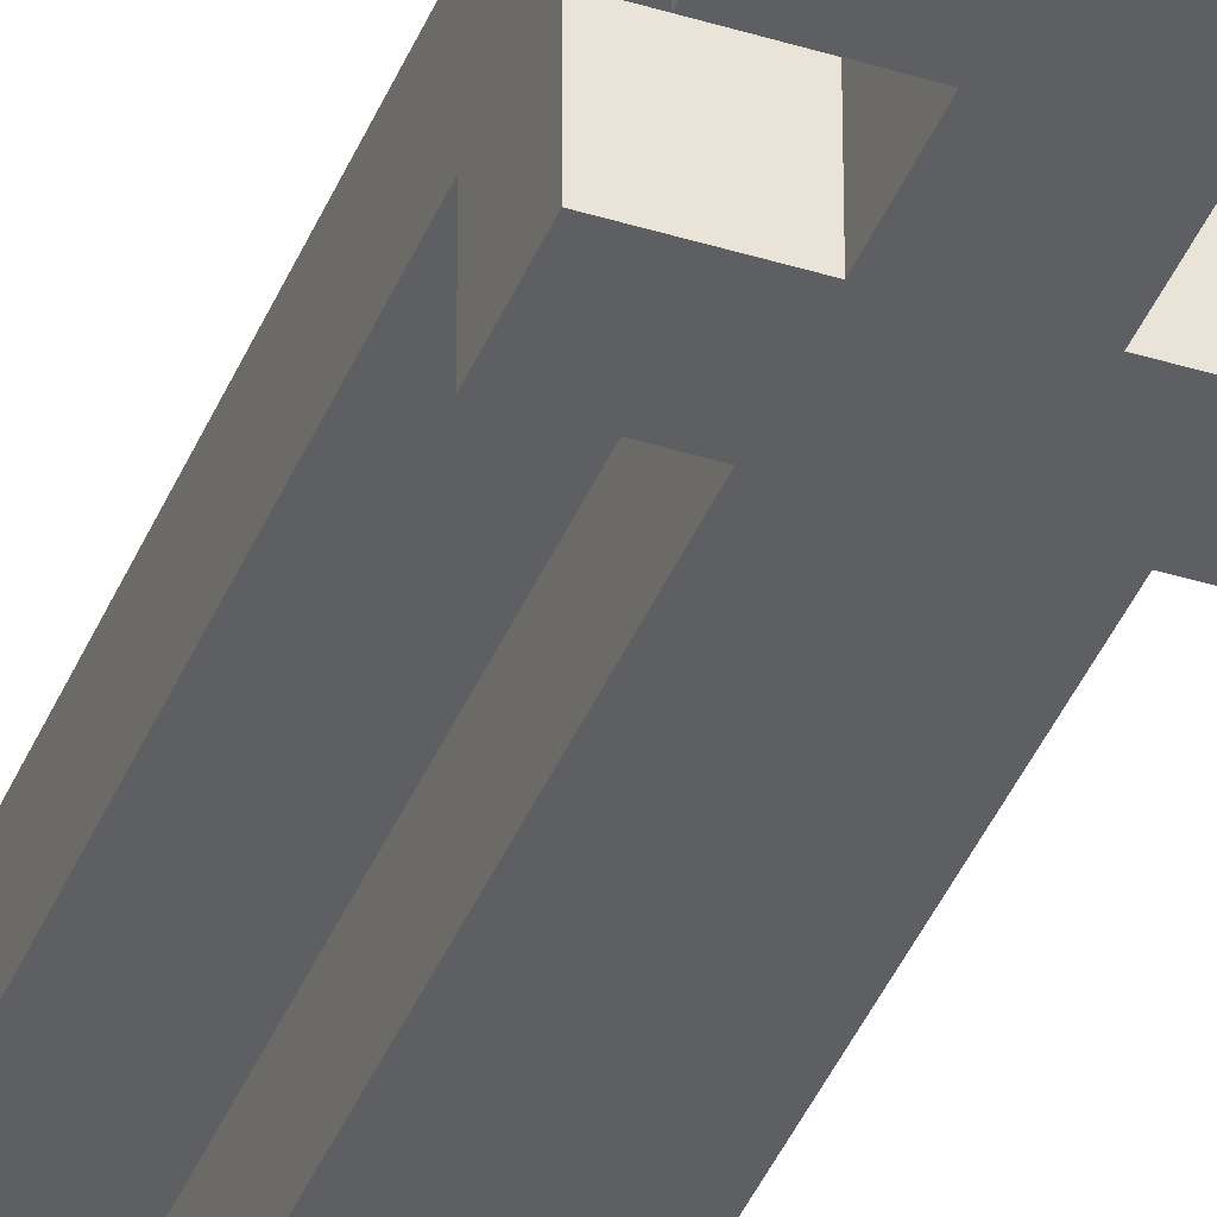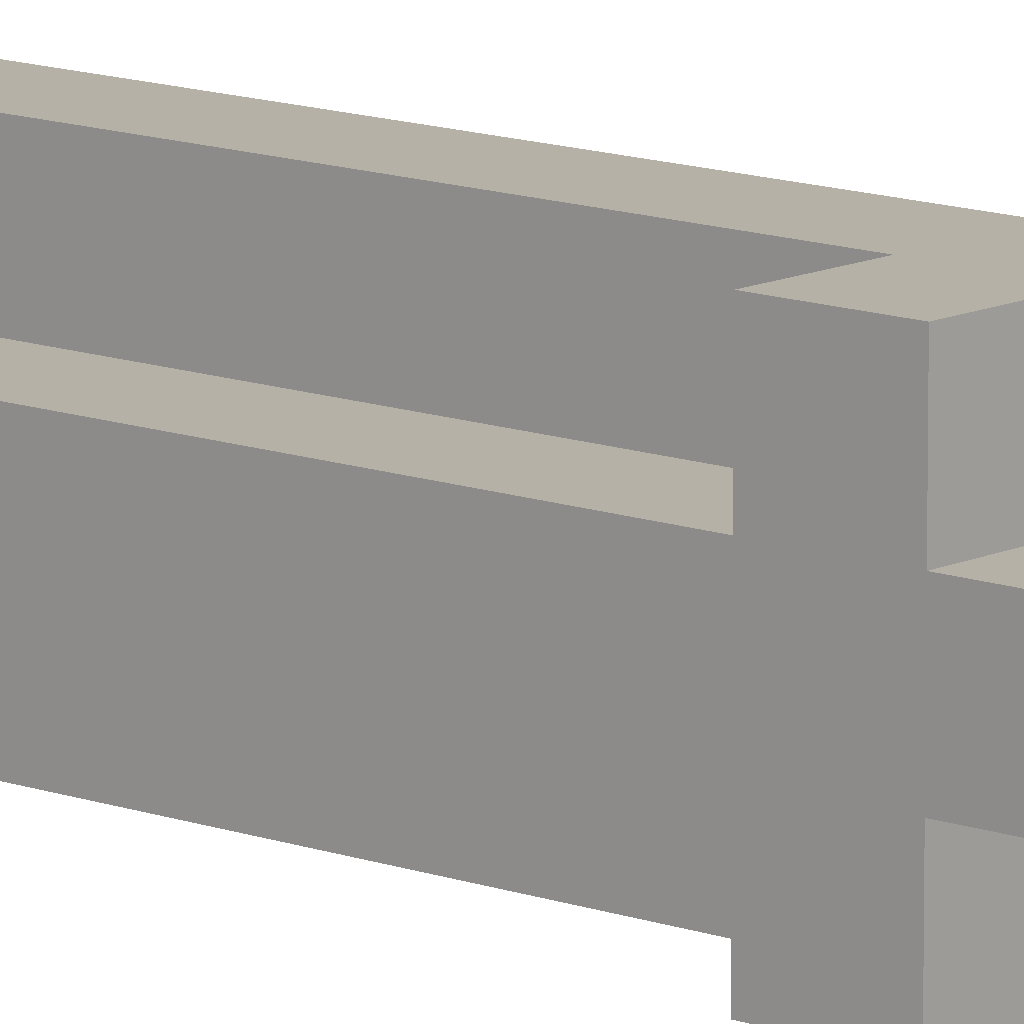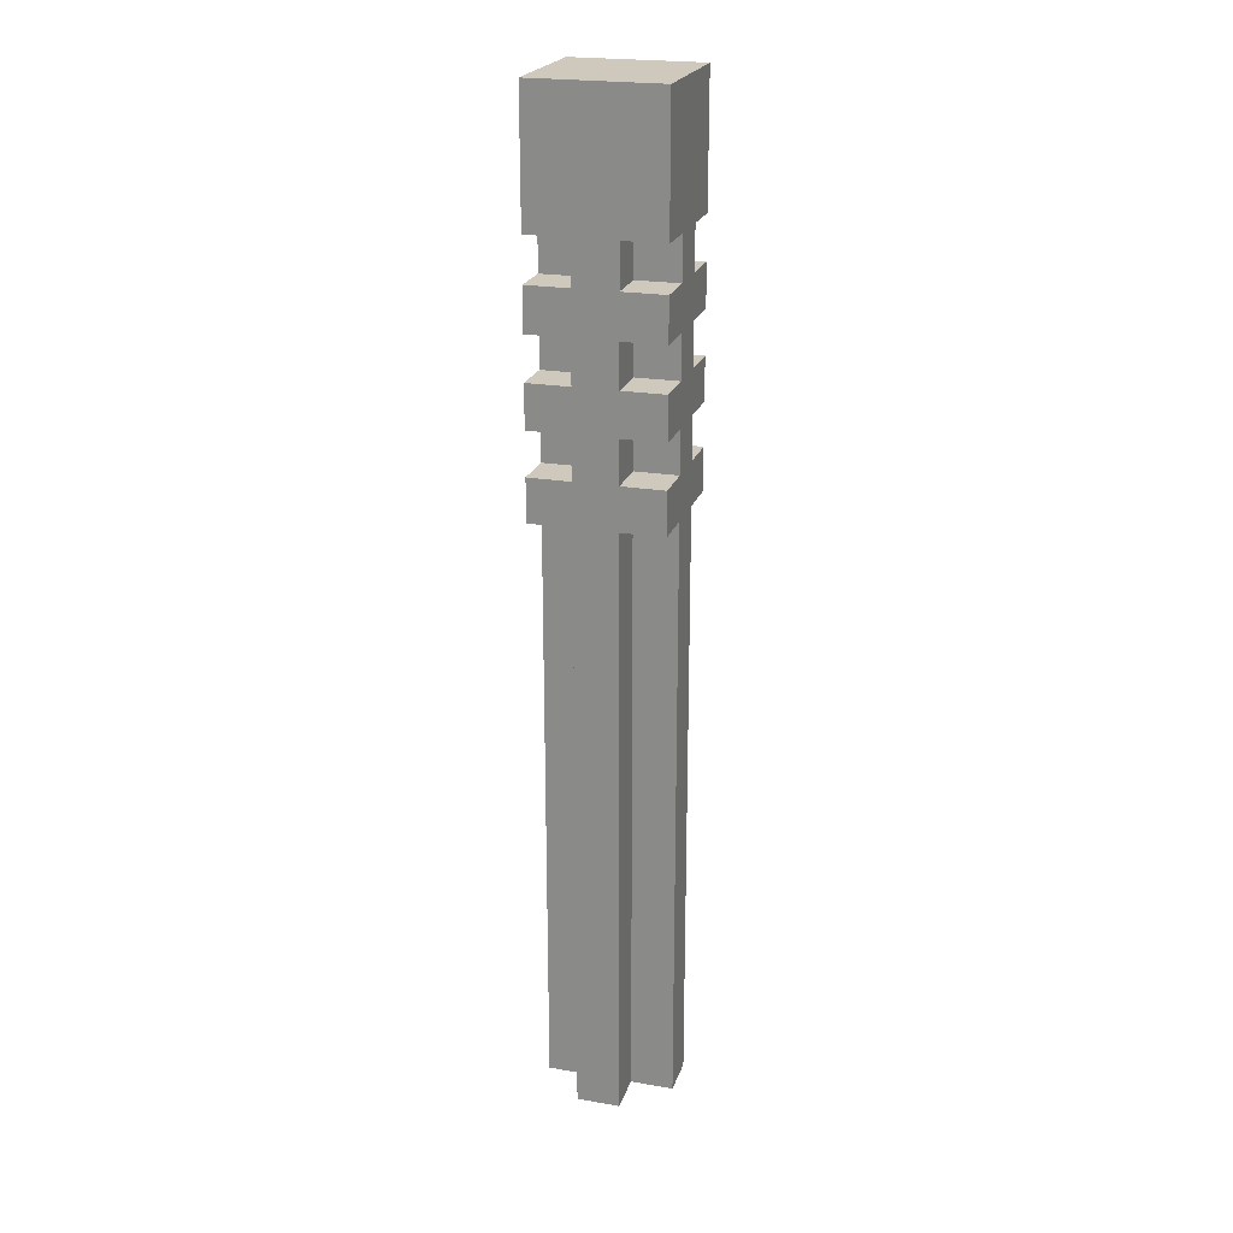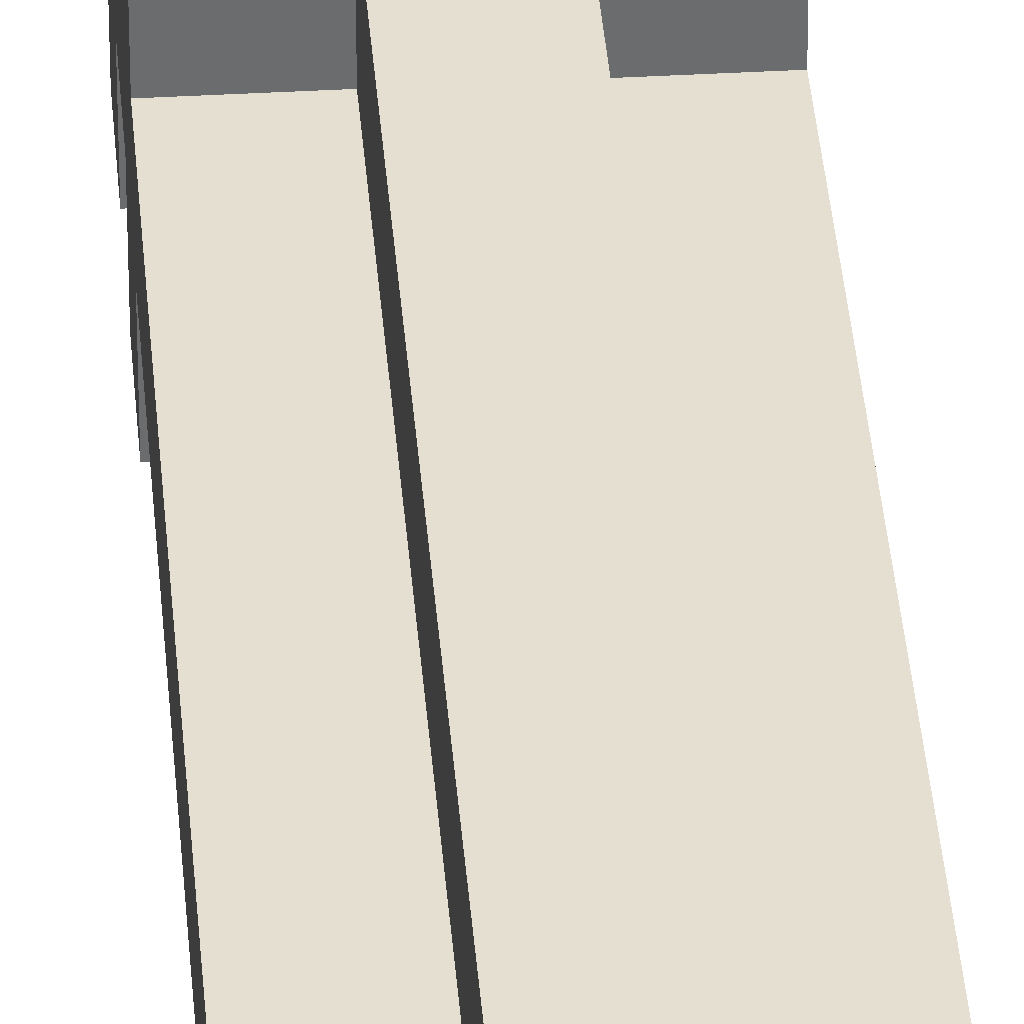
<metadata>
{"format":"obj","ext":"obj","renderer":"f3d","projection":"perspective","resolution":1024,"background":"white","views":[{"elev":-40.3,"azim":-20.9,"up":"+Y"},{"elev":12.1,"azim":-48.6,"up":"+Y"},{"elev":22.5,"azim":-163.7,"up":"+Z"},{"elev":36.8,"azim":175.7,"up":"+Y"}]}
</metadata>
<code>
v -1.5 0 11.5
v -1.5 0 10.5
v -1.5 0 8.5
v -1.5 0 7.5
v -1.5 0 6.5
v -1.5 0 5.5
v -1.5 0 4.5
v -1.5 0 3.5
v -1.5 0 2.5
v -1.5 1 10.5
v -1.5 1 9.5
v -1.5 1 8.5
v -1.5 1 7.5
v -1.5 1 6.5
v -1.5 1 5.5
v -1.5 1 4.5
v -1.5 1 3.5
v -1.5 1 2.5
v -1.5 1 0.5
v -1.5 1 -10.5
v -1.5 1 -11.5
v -1.5 2 10.5
v -1.5 2 9.5
v -1.5 2 8.5
v -1.5 2 7.5
v -1.5 2 6.5
v -1.5 2 5.5
v -1.5 2 4.5
v -1.5 2 3.5
v -1.5 2 2.5
v -1.5 2 0.5
v -1.5 2 -10.5
v -1.5 2 -11.5
v -1.5 3 11.5
v -1.5 3 10.5
v -1.5 3 8.5
v -1.5 3 7.5
v -1.5 3 6.5
v -1.5 3 5.5
v -1.5 3 4.5
v -1.5 3 3.5
v -1.5 3 2.5
v -0.5 0 8.5
v -0.5 0 7.5
v -0.5 0 6.5
v -0.5 0 5.5
v -0.5 0 4.5
v -0.5 0 3.5
v -0.5 0 2.5
v -0.5 0 0.5
v -0.5 0 -10.5
v -0.5 0 -11.5
v -0.5 1 8.5
v -0.5 1 7.5
v -0.5 1 6.5
v -0.5 1 5.5
v -0.5 1 4.5
v -0.5 1 3.5
v -0.5 1 2.5
v -0.5 1 0.5
v -0.5 1 -10.5
v -0.5 1 -11.5
v -0.5 2 8.5
v -0.5 2 7.5
v -0.5 2 6.5
v -0.5 2 5.5
v -0.5 2 4.5
v -0.5 2 3.5
v -0.5 2 2.5
v -0.5 2 0.5
v -0.5 2 -10.5
v -0.5 2 -11.5
v -0.5 3 8.5
v -0.5 3 7.5
v -0.5 3 6.5
v -0.5 3 5.5
v -0.5 3 4.5
v -0.5 3 3.5
v -0.5 3 2.5
v -0.5 3 0.5
v -0.5 3 -10.5
v -0.5 3 -11.5
v 0.5 0 8.5
v 0.5 0 7.5
v 0.5 0 6.5
v 0.5 0 5.5
v 0.5 0 4.5
v 0.5 0 3.5
v 0.5 0 2.5
v 0.5 0 0.5
v 0.5 0 -10.5
v 0.5 0 -11.5
v 0.5 1 8.5
v 0.5 1 7.5
v 0.5 1 6.5
v 0.5 1 5.5
v 0.5 1 4.5
v 0.5 1 3.5
v 0.5 1 2.5
v 0.5 1 0.5
v 0.5 1 -10.5
v 0.5 1 -11.5
v 0.5 2 8.5
v 0.5 2 7.5
v 0.5 2 6.5
v 0.5 2 5.5
v 0.5 2 4.5
v 0.5 2 3.5
v 0.5 2 2.5
v 0.5 2 0.5
v 0.5 2 -10.5
v 0.5 2 -11.5
v 0.5 3 8.5
v 0.5 3 7.5
v 0.5 3 6.5
v 0.5 3 5.5
v 0.5 3 4.5
v 0.5 3 3.5
v 0.5 3 2.5
v 0.5 3 0.5
v 0.5 3 -10.5
v 0.5 3 -11.5
v 1.5 0 11.5
v 1.5 0 10.5
v 1.5 0 8.5
v 1.5 0 7.5
v 1.5 0 6.5
v 1.5 0 5.5
v 1.5 0 4.5
v 1.5 0 3.5
v 1.5 0 2.5
v 1.5 1 10.5
v 1.5 1 9.5
v 1.5 1 8.5
v 1.5 1 7.5
v 1.5 1 6.5
v 1.5 1 5.5
v 1.5 1 4.5
v 1.5 1 3.5
v 1.5 1 2.5
v 1.5 1 0.5
v 1.5 1 -10.5
v 1.5 1 -11.5
v 1.5 2 10.5
v 1.5 2 9.5
v 1.5 2 8.5
v 1.5 2 7.5
v 1.5 2 6.5
v 1.5 2 5.5
v 1.5 2 4.5
v 1.5 2 3.5
v 1.5 2 2.5
v 1.5 2 0.5
v 1.5 2 -10.5
v 1.5 2 -11.5
v 1.5 3 11.5
v 1.5 3 10.5
v 1.5 3 8.5
v 1.5 3 7.5
v 1.5 3 6.5
v 1.5 3 5.5
v 1.5 3 4.5
v 1.5 3 3.5
v 1.5 3 2.5
v -1.5 0 11.5
v -1.5 3 11.5
v -0.5 1 11.5
v -0.5 2 11.5
v 0.5 1 11.5
v 0.5 2 11.5
v 1.5 0 11.5
v 1.5 3 11.5
v -1.5 0 7.5
v -1.5 1 7.5
v -1.5 2 7.5
v -1.5 3 7.5
v -0.5 0 7.5
v -0.5 1 7.5
v -0.5 2 7.5
v -0.5 3 7.5
v 0.5 0 7.5
v 0.5 1 7.5
v 0.5 2 7.5
v 0.5 3 7.5
v 1.5 0 7.5
v 1.5 1 7.5
v 1.5 2 7.5
v 1.5 3 7.5
v -1.5 0 5.5
v -1.5 1 5.5
v -1.5 2 5.5
v -1.5 3 5.5
v -0.5 0 5.5
v -0.5 1 5.5
v -0.5 2 5.5
v -0.5 3 5.5
v 0.5 0 5.5
v 0.5 1 5.5
v 0.5 2 5.5
v 0.5 3 5.5
v 1.5 0 5.5
v 1.5 1 5.5
v 1.5 2 5.5
v 1.5 3 5.5
v -1.5 0 3.5
v -1.5 1 3.5
v -1.5 2 3.5
v -1.5 3 3.5
v -0.5 0 3.5
v -0.5 1 3.5
v -0.5 2 3.5
v -0.5 3 3.5
v 0.5 0 3.5
v 0.5 1 3.5
v 0.5 2 3.5
v 0.5 3 3.5
v 1.5 0 3.5
v 1.5 1 3.5
v 1.5 2 3.5
v 1.5 3 3.5
v -1.5 0 8.5
v -1.5 1 8.5
v -1.5 2 8.5
v -1.5 3 8.5
v -0.5 0 8.5
v -0.5 1 8.5
v -0.5 2 8.5
v -0.5 3 8.5
v 0.5 0 8.5
v 0.5 1 8.5
v 0.5 2 8.5
v 0.5 3 8.5
v 1.5 0 8.5
v 1.5 1 8.5
v 1.5 2 8.5
v 1.5 3 8.5
v -1.5 0 6.5
v -1.5 1 6.5
v -1.5 2 6.5
v -1.5 3 6.5
v -0.5 0 6.5
v -0.5 1 6.5
v -0.5 2 6.5
v -0.5 3 6.5
v 0.5 0 6.5
v 0.5 1 6.5
v 0.5 2 6.5
v 0.5 3 6.5
v 1.5 0 6.5
v 1.5 1 6.5
v 1.5 2 6.5
v 1.5 3 6.5
v -1.5 0 4.5
v -1.5 1 4.5
v -1.5 2 4.5
v -1.5 3 4.5
v -0.5 0 4.5
v -0.5 1 4.5
v -0.5 2 4.5
v -0.5 3 4.5
v 0.5 0 4.5
v 0.5 1 4.5
v 0.5 2 4.5
v 0.5 3 4.5
v 1.5 0 4.5
v 1.5 1 4.5
v 1.5 2 4.5
v 1.5 3 4.5
v -1.5 0 2.5
v -1.5 1 2.5
v -1.5 2 2.5
v -1.5 3 2.5
v -0.5 0 2.5
v -0.5 1 2.5
v -0.5 2 2.5
v -0.5 3 2.5
v 0.5 0 2.5
v 0.5 1 2.5
v 0.5 2 2.5
v 0.5 3 2.5
v 1.5 0 2.5
v 1.5 1 2.5
v 1.5 2 2.5
v 1.5 3 2.5
v -1.5 1 -11.5
v -1.5 2 -11.5
v -0.5 0 -11.5
v -0.5 1 -11.5
v -0.5 2 -11.5
v -0.5 3 -11.5
v 0.5 0 -11.5
v 0.5 1 -11.5
v 0.5 2 -11.5
v 0.5 3 -11.5
v 1.5 1 -11.5
v 1.5 2 -11.5
v -1.5 0 11.5
v 1.5 0 11.5
v -1.5 0 10.5
v -0.5 0 10.5
v 0.5 0 10.5
v 1.5 0 10.5
v -0.5 0 9.5
v 0.5 0 9.5
v -1.5 0 8.5
v -0.5 0 8.5
v 0.5 0 8.5
v 1.5 0 8.5
v -1.5 0 7.5
v -0.5 0 7.5
v 0.5 0 7.5
v 1.5 0 7.5
v -1.5 0 6.5
v -0.5 0 6.5
v 0.5 0 6.5
v 1.5 0 6.5
v -1.5 0 5.5
v -0.5 0 5.5
v 0.5 0 5.5
v 1.5 0 5.5
v -1.5 0 4.5
v -0.5 0 4.5
v 0.5 0 4.5
v 1.5 0 4.5
v -1.5 0 3.5
v -0.5 0 3.5
v 0.5 0 3.5
v 1.5 0 3.5
v -1.5 0 2.5
v -0.5 0 2.5
v 0.5 0 2.5
v 1.5 0 2.5
v -0.5 0 0.5
v 0.5 0 0.5
v -0.5 0 -10.5
v 0.5 0 -10.5
v -0.5 0 -11.5
v 0.5 0 -11.5
v -1.5 1 8.5
v -0.5 1 8.5
v 0.5 1 8.5
v 1.5 1 8.5
v -1.5 1 7.5
v -0.5 1 7.5
v 0.5 1 7.5
v 1.5 1 7.5
v -1.5 1 6.5
v -0.5 1 6.5
v 0.5 1 6.5
v 1.5 1 6.5
v -1.5 1 5.5
v -0.5 1 5.5
v 0.5 1 5.5
v 1.5 1 5.5
v -1.5 1 4.5
v -0.5 1 4.5
v 0.5 1 4.5
v 1.5 1 4.5
v -1.5 1 3.5
v -0.5 1 3.5
v 0.5 1 3.5
v 1.5 1 3.5
v -1.5 1 2.5
v -0.5 1 2.5
v 0.5 1 2.5
v 1.5 1 2.5
v -1.5 1 0.5
v -0.5 1 0.5
v 0.5 1 0.5
v 1.5 1 0.5
v -1.5 1 -10.5
v -0.5 1 -10.5
v 0.5 1 -10.5
v 1.5 1 -10.5
v -1.5 1 -11.5
v -0.5 1 -11.5
v 0.5 1 -11.5
v 1.5 1 -11.5
v -1.5 2 8.5
v -0.5 2 8.5
v 0.5 2 8.5
v 1.5 2 8.5
v -1.5 2 7.5
v -0.5 2 7.5
v 0.5 2 7.5
v 1.5 2 7.5
v -1.5 2 6.5
v -0.5 2 6.5
v 0.5 2 6.5
v 1.5 2 6.5
v -1.5 2 5.5
v -0.5 2 5.5
v 0.5 2 5.5
v 1.5 2 5.5
v -1.5 2 4.5
v -0.5 2 4.5
v 0.5 2 4.5
v 1.5 2 4.5
v -1.5 2 3.5
v -0.5 2 3.5
v 0.5 2 3.5
v 1.5 2 3.5
v -1.5 2 2.5
v -0.5 2 2.5
v 0.5 2 2.5
v 1.5 2 2.5
v -1.5 2 0.5
v -0.5 2 0.5
v 0.5 2 0.5
v 1.5 2 0.5
v -1.5 2 -10.5
v -0.5 2 -10.5
v 0.5 2 -10.5
v 1.5 2 -10.5
v -1.5 2 -11.5
v -0.5 2 -11.5
v 0.5 2 -11.5
v 1.5 2 -11.5
v -1.5 3 11.5
v 1.5 3 11.5
v -1.5 3 10.5
v -0.5 3 10.5
v 0.5 3 10.5
v 1.5 3 10.5
v -0.5 3 9.5
v 0.5 3 9.5
v -1.5 3 8.5
v -0.5 3 8.5
v 0.5 3 8.5
v 1.5 3 8.5
v -1.5 3 7.5
v -0.5 3 7.5
v 0.5 3 7.5
v 1.5 3 7.5
v -1.5 3 6.5
v -0.5 3 6.5
v 0.5 3 6.5
v 1.5 3 6.5
v -1.5 3 5.5
v -0.5 3 5.5
v 0.5 3 5.5
v 1.5 3 5.5
v -1.5 3 4.5
v -0.5 3 4.5
v 0.5 3 4.5
v 1.5 3 4.5
v -1.5 3 3.5
v -0.5 3 3.5
v 0.5 3 3.5
v 1.5 3 3.5
v -1.5 3 2.5
v -0.5 3 2.5
v 0.5 3 2.5
v 1.5 3 2.5
v -0.5 3 0.5
v 0.5 3 0.5
v -0.5 3 -10.5
v 0.5 3 -10.5
v -0.5 3 -11.5
v 0.5 3 -11.5
f 10 2 1
f 10 3 2
f 11 3 10
f 12 3 11
f 13 5 4
f 14 5 13
f 15 7 6
f 16 7 15
f 17 9 8
f 18 9 17
f 22 10 1
f 22 11 10
f 23 12 11
f 23 11 22
f 24 13 12
f 24 12 23
f 25 14 13
f 25 13 24
f 26 15 14
f 26 14 25
f 27 16 15
f 27 15 26
f 28 17 16
f 28 16 27
f 29 18 17
f 29 17 28
f 30 19 18
f 30 18 29
f 31 20 19
f 31 19 30
f 32 21 20
f 32 20 31
f 33 21 32
f 34 22 1
f 35 24 23
f 35 22 34
f 35 23 22
f 36 24 35
f 37 26 25
f 38 26 37
f 39 28 27
f 40 28 39
f 41 30 29
f 42 30 41
f 53 44 43
f 54 44 53
f 55 46 45
f 56 46 55
f 57 48 47
f 58 48 57
f 59 50 49
f 60 51 50
f 60 50 59
f 61 52 51
f 61 51 60
f 62 52 61
f 73 64 63
f 74 64 73
f 75 66 65
f 76 66 75
f 77 68 67
f 78 68 77
f 79 70 69
f 80 71 70
f 80 70 79
f 81 72 71
f 81 71 80
f 82 72 81
f 83 84 93
f 93 84 94
f 85 86 95
f 95 86 96
f 87 88 97
f 97 88 98
f 89 90 99
f 90 91 100
f 99 90 100
f 91 92 101
f 100 91 101
f 101 92 102
f 103 104 113
f 113 104 114
f 105 106 115
f 115 106 116
f 107 108 117
f 117 108 118
f 109 110 119
f 110 111 120
f 119 110 120
f 111 112 121
f 120 111 121
f 121 112 122
f 123 124 132
f 124 125 132
f 132 125 133
f 133 125 134
f 126 127 135
f 135 127 136
f 128 129 137
f 137 129 138
f 130 131 139
f 139 131 140
f 123 132 144
f 132 133 144
f 133 134 145
f 144 133 145
f 134 135 146
f 145 134 146
f 135 136 147
f 146 135 147
f 136 137 148
f 147 136 148
f 137 138 149
f 148 137 149
f 138 139 150
f 149 138 150
f 139 140 151
f 150 139 151
f 140 141 152
f 151 140 152
f 141 142 153
f 152 141 153
f 142 143 154
f 153 142 154
f 154 143 155
f 123 144 156
f 145 146 157
f 156 144 157
f 144 145 157
f 157 146 158
f 147 148 159
f 159 148 160
f 149 150 161
f 161 150 162
f 151 152 163
f 163 152 164
f 167 166 165
f 168 166 167
f 169 167 165
f 169 168 167
f 170 166 168
f 170 168 169
f 171 169 165
f 171 170 169
f 172 166 170
f 172 170 171
f 177 174 173
f 178 174 177
f 179 176 175
f 180 176 179
f 185 182 181
f 186 182 185
f 187 184 183
f 188 184 187
f 193 190 189
f 194 190 193
f 195 192 191
f 196 192 195
f 201 198 197
f 202 198 201
f 203 200 199
f 204 200 203
f 209 206 205
f 210 206 209
f 211 208 207
f 212 208 211
f 217 214 213
f 218 214 217
f 219 216 215
f 220 216 219
f 221 222 225
f 225 222 226
f 223 224 227
f 227 224 228
f 229 230 233
f 233 230 234
f 231 232 235
f 235 232 236
f 237 238 241
f 241 238 242
f 239 240 243
f 243 240 244
f 245 246 249
f 249 246 250
f 247 248 251
f 251 248 252
f 253 254 257
f 257 254 258
f 255 256 259
f 259 256 260
f 261 262 265
f 265 262 266
f 263 264 267
f 267 264 268
f 269 270 273
f 273 270 274
f 271 272 275
f 275 272 276
f 277 278 281
f 281 278 282
f 279 280 283
f 283 280 284
f 285 286 288
f 288 286 289
f 287 288 291
f 289 290 291
f 288 289 291
f 291 290 292
f 292 290 293
f 293 290 294
f 292 293 295
f 295 293 296
f 299 298 297
f 300 298 299
f 301 298 300
f 302 298 301
f 303 300 299
f 303 301 300
f 304 302 301
f 304 301 303
f 305 303 299
f 305 304 303
f 306 304 305
f 307 302 304
f 307 304 306
f 308 302 307
f 310 307 306
f 311 307 310
f 313 310 309
f 313 312 311
f 313 311 310
f 314 312 313
f 315 312 314
f 316 312 315
f 318 315 314
f 319 315 318
f 321 318 317
f 321 320 319
f 321 319 318
f 322 320 321
f 323 320 322
f 324 320 323
f 326 323 322
f 327 323 326
f 329 326 325
f 329 328 327
f 329 327 326
f 330 328 329
f 331 328 330
f 332 328 331
f 333 331 330
f 334 331 333
f 335 334 333
f 336 334 335
f 337 336 335
f 338 336 337
f 343 340 339
f 344 340 343
f 345 342 341
f 346 342 345
f 351 348 347
f 352 348 351
f 353 350 349
f 354 350 353
f 359 356 355
f 360 356 359
f 361 358 357
f 362 358 361
f 367 364 363
f 368 364 367
f 369 366 365
f 370 366 369
f 371 368 367
f 372 368 371
f 373 370 369
f 374 370 373
f 375 372 371
f 376 372 375
f 377 374 373
f 378 374 377
f 379 380 383
f 383 380 384
f 381 382 385
f 385 382 386
f 387 388 391
f 391 388 392
f 389 390 393
f 393 390 394
f 395 396 399
f 399 396 400
f 397 398 401
f 401 398 402
f 403 404 407
f 407 404 408
f 405 406 409
f 409 406 410
f 407 408 411
f 411 408 412
f 409 410 413
f 413 410 414
f 411 412 415
f 415 412 416
f 413 414 417
f 417 414 418
f 419 420 421
f 421 420 422
f 422 420 423
f 423 420 424
f 421 422 425
f 422 423 425
f 423 424 426
f 425 423 426
f 421 425 427
f 425 426 427
f 427 426 428
f 426 424 429
f 428 426 429
f 429 424 430
f 428 429 432
f 432 429 433
f 431 432 435
f 433 434 435
f 432 433 435
f 435 434 436
f 436 434 437
f 437 434 438
f 436 437 440
f 440 437 441
f 439 440 443
f 441 442 443
f 440 441 443
f 443 442 444
f 444 442 445
f 445 442 446
f 444 445 448
f 448 445 449
f 447 448 451
f 449 450 451
f 448 449 451
f 451 450 452
f 452 450 453
f 453 450 454
f 452 453 455
f 455 453 456
f 455 456 457
f 457 456 458
f 457 458 459
f 459 458 460

</code>
